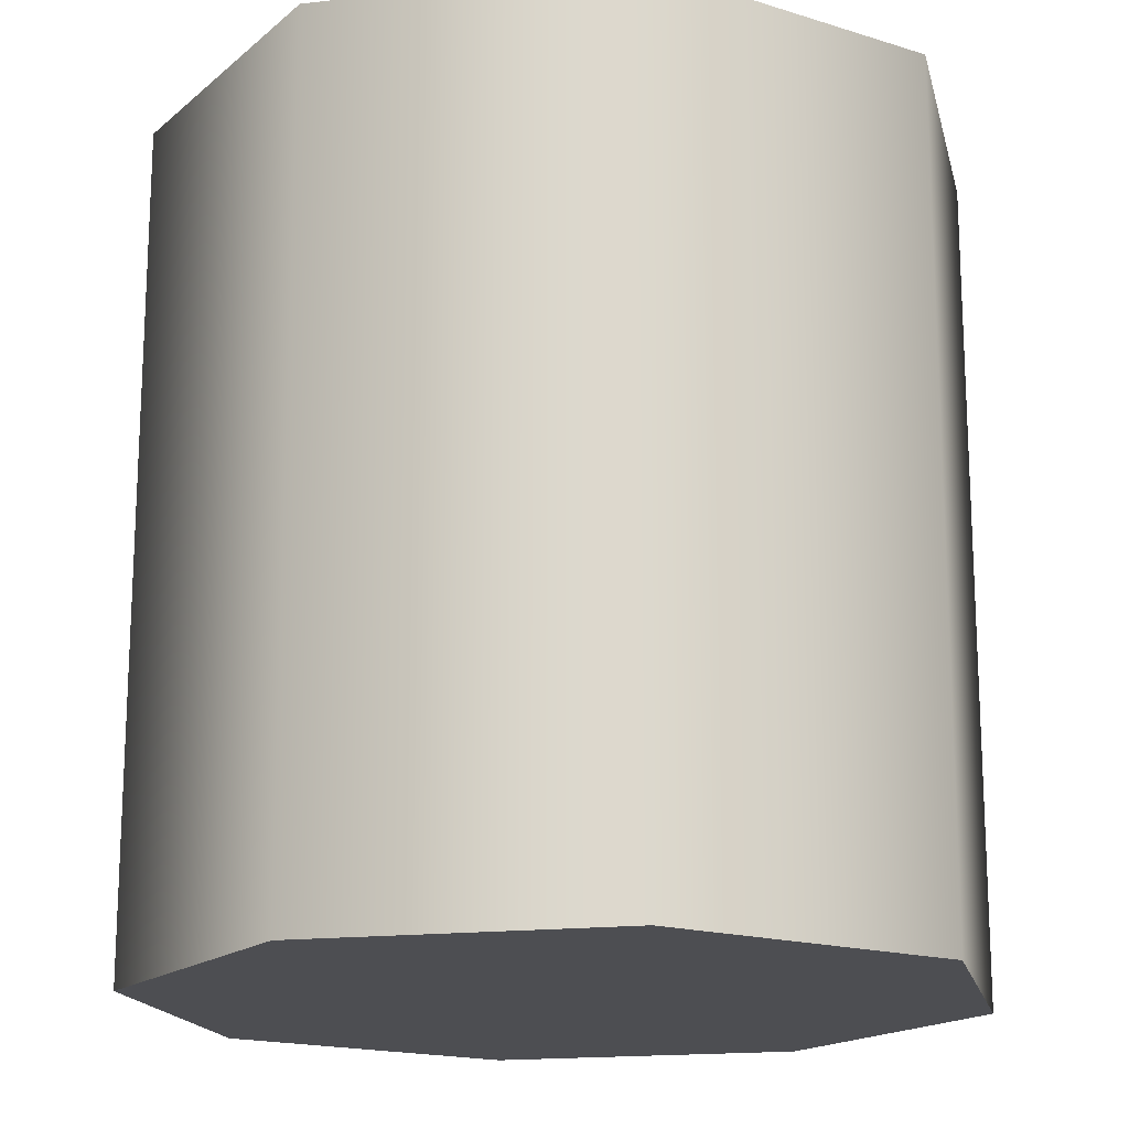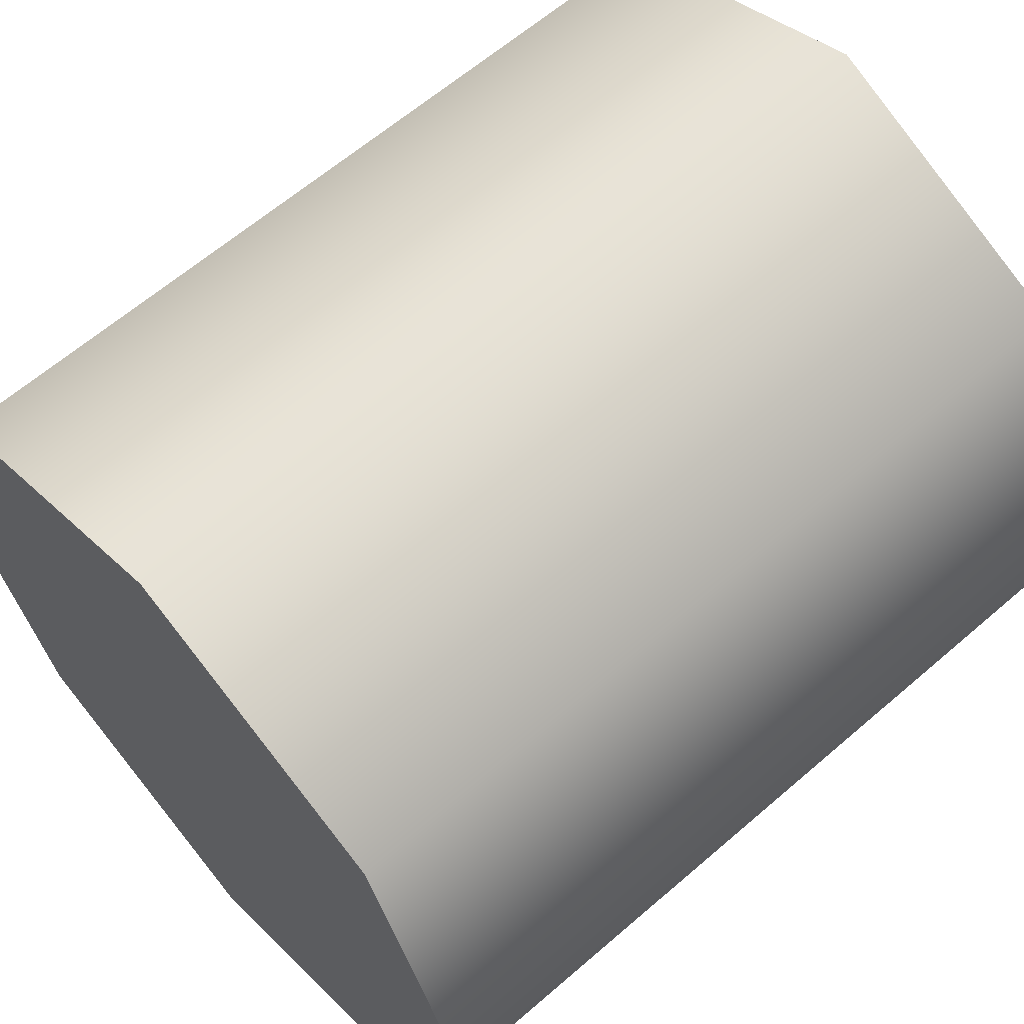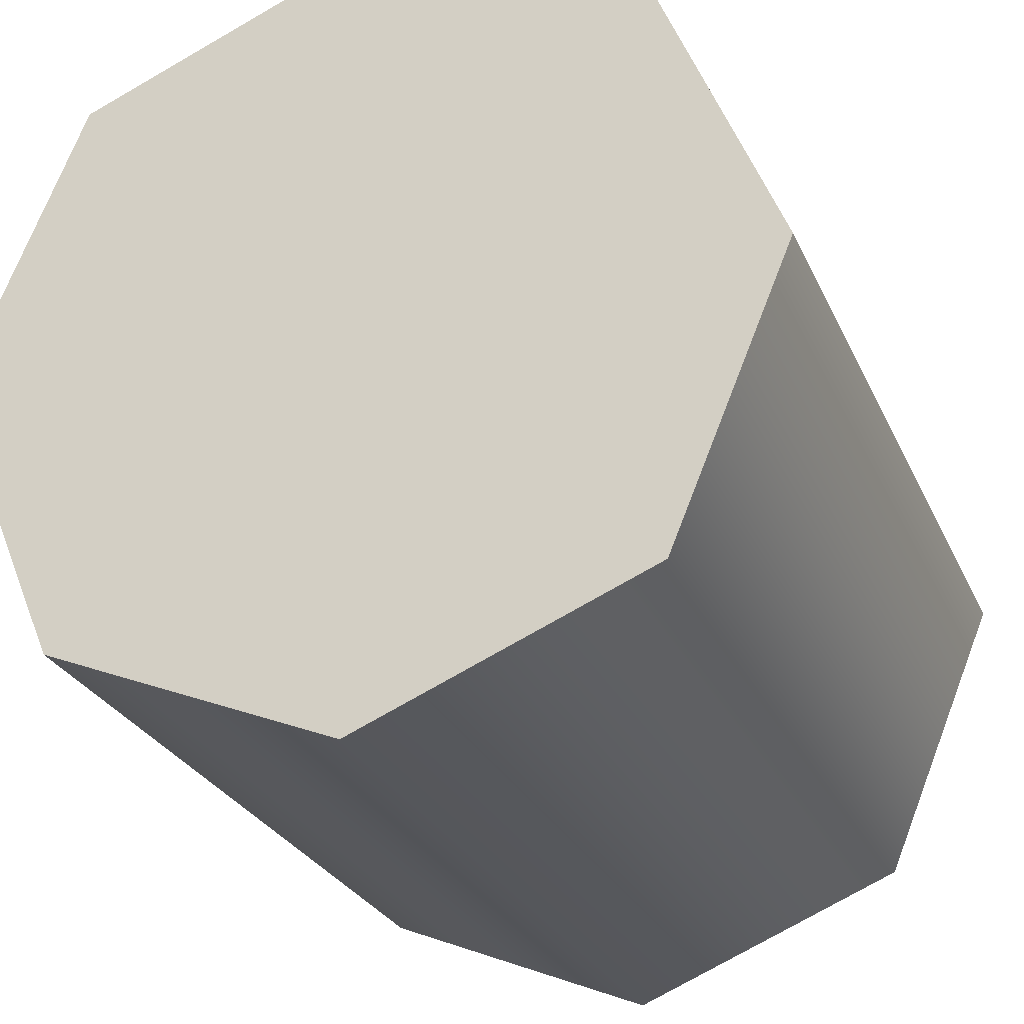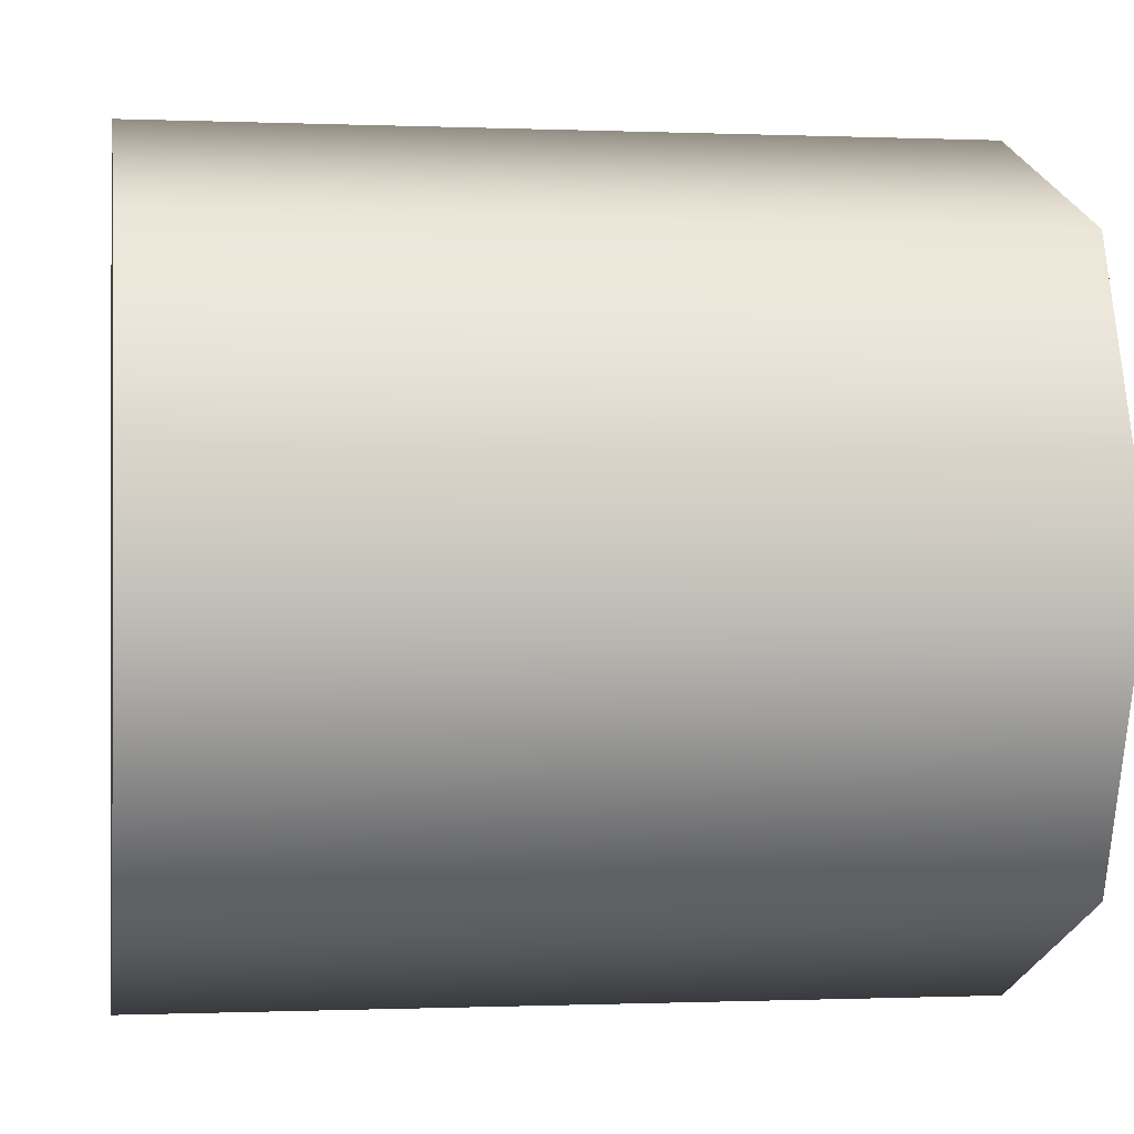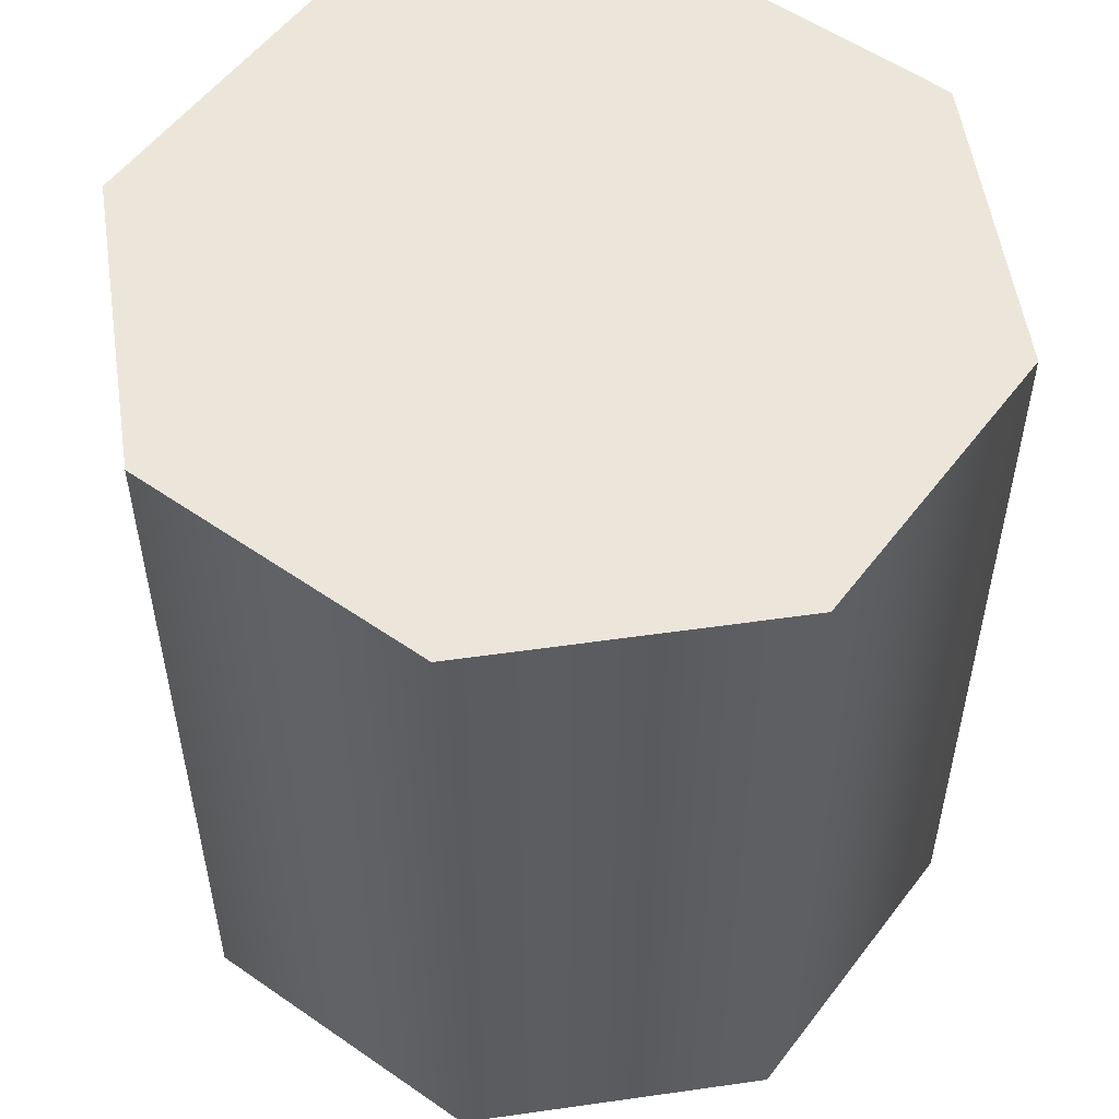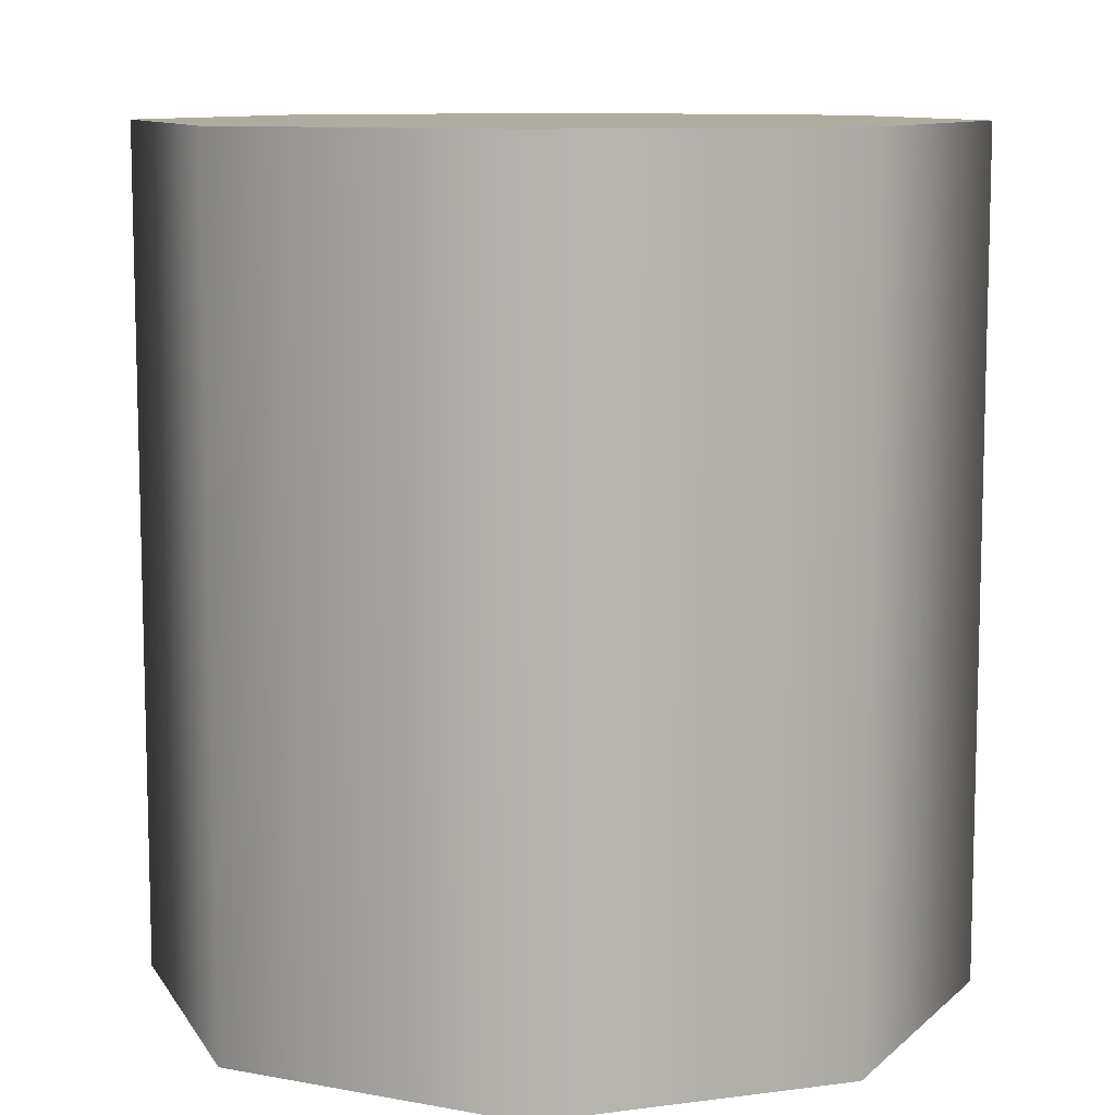
<metadata>
{"format":"obj","ext":"obj","renderer":"f3d","projection":"perspective","resolution":1024,"background":"white","views":[{"elev":-17.2,"azim":125.3,"up":"+Z"},{"elev":63.0,"azim":-131.2,"up":"+Y"},{"elev":-26.5,"azim":20.0,"up":"+Y"},{"elev":-0.4,"azim":81.1,"up":"+Y"},{"elev":54.5,"azim":148.9,"up":"+Z"},{"elev":9.8,"azim":3.5,"up":"+Z"}]}
</metadata>
<code>
g pb_Mesh-4690
v -0.1001 1.43e-06 -0.1941
v -0.1001 1.43e-06 0.01178
v -0.07078 -0.07076 -0.1941
v -0.07078 -0.07076 0.01178
v -0.07078 -0.07076 -0.1941
v -0.07078 -0.07076 0.01178
v -2.098e-05 -0.1001 -0.1941
v -2.098e-05 -0.1001 0.01178
v -2.098e-05 -0.1001 -0.1941
v -2.098e-05 -0.1001 0.01178
v 0.07074 -0.07076 -0.1941
v 0.07074 -0.07076 0.01178
v 0.07074 -0.07076 -0.1941
v 0.07074 -0.07076 0.01178
v 0.1 1.43e-06 -0.1941
v 0.1 1.43e-06 0.01178
v 0.1 1.43e-06 -0.1941
v 0.1 1.43e-06 0.01178
v 0.07074 0.07076 -0.1941
v 0.07074 0.07076 0.01178
v 0.07074 0.07076 -0.1941
v 0.07074 0.07076 0.01178
v -2.098e-05 0.1001 -0.1941
v -2.098e-05 0.1001 0.01178
v -2.098e-05 0.1001 -0.1941
v -2.098e-05 0.1001 0.01178
v -0.07078 0.07076 -0.1941
v -0.07078 0.07076 0.01178
v -0.07078 0.07076 -0.1941
v -0.07078 0.07076 0.01178
v -0.1001 1.43e-06 -0.1941
v -0.1001 1.43e-06 0.01178
v -0.1001 1.43e-06 -0.1941
v -2.098e-05 1.43e-06 -0.1941
v -0.07078 -0.07076 -0.1941
v -0.1001 1.43e-06 0.01178
v -2.098e-05 1.43e-06 0.01178
v -0.07078 -0.07076 0.01178
v -0.07078 -0.07076 -0.1941
v -2.098e-05 1.43e-06 -0.1941
v -2.098e-05 -0.1001 -0.1941
v -0.07078 -0.07076 0.01178
v -2.098e-05 1.43e-06 0.01178
v -2.098e-05 -0.1001 0.01178
v -2.098e-05 -0.1001 -0.1941
v -2.098e-05 1.43e-06 -0.1941
v 0.07074 -0.07076 -0.1941
v -2.098e-05 -0.1001 0.01178
v -2.098e-05 1.43e-06 0.01178
v 0.07074 -0.07076 0.01178
v 0.07074 -0.07076 -0.1941
v -2.098e-05 1.43e-06 -0.1941
v 0.1 1.43e-06 -0.1941
v 0.07074 -0.07076 0.01178
v -2.098e-05 1.43e-06 0.01178
v 0.1 1.43e-06 0.01178
v 0.1 1.43e-06 -0.1941
v -2.098e-05 1.43e-06 -0.1941
v 0.07074 0.07076 -0.1941
v 0.1 1.43e-06 0.01178
v -2.098e-05 1.43e-06 0.01178
v 0.07074 0.07076 0.01178
v 0.07074 0.07076 -0.1941
v -2.098e-05 1.43e-06 -0.1941
v -2.098e-05 0.1001 -0.1941
v 0.07074 0.07076 0.01178
v -2.098e-05 1.43e-06 0.01178
v -2.098e-05 0.1001 0.01178
v -2.098e-05 0.1001 -0.1941
v -2.098e-05 1.43e-06 -0.1941
v -0.07078 0.07076 -0.1941
v -2.098e-05 0.1001 0.01178
v -2.098e-05 1.43e-06 0.01178
v -0.07078 0.07076 0.01178
v -0.07078 0.07076 -0.1941
v -2.098e-05 1.43e-06 -0.1941
v -0.1001 1.43e-06 -0.1941
v -0.07078 0.07076 0.01178
v -2.098e-05 1.43e-06 0.01178
v -0.1001 1.43e-06 0.01178
g pb_Mesh-4690_0
f 3 2 1
f 3 4 2
f 7 6 5
f 7 8 6
f 11 10 9
f 11 12 10
f 15 14 13
f 15 16 14
f 19 18 17
f 19 20 18
f 23 22 21
f 23 24 22
f 27 26 25
f 27 28 26
f 31 30 29
f 31 32 30
f 33 34 35
f 39 40 41
f 45 46 47
f 51 52 53
f 57 58 59
f 63 64 65
f 69 70 71
f 75 76 77
f 38 37 36
f 44 43 42
f 50 49 48
f 56 55 54
f 62 61 60
f 68 67 66
f 74 73 72
f 80 79 78

</code>
